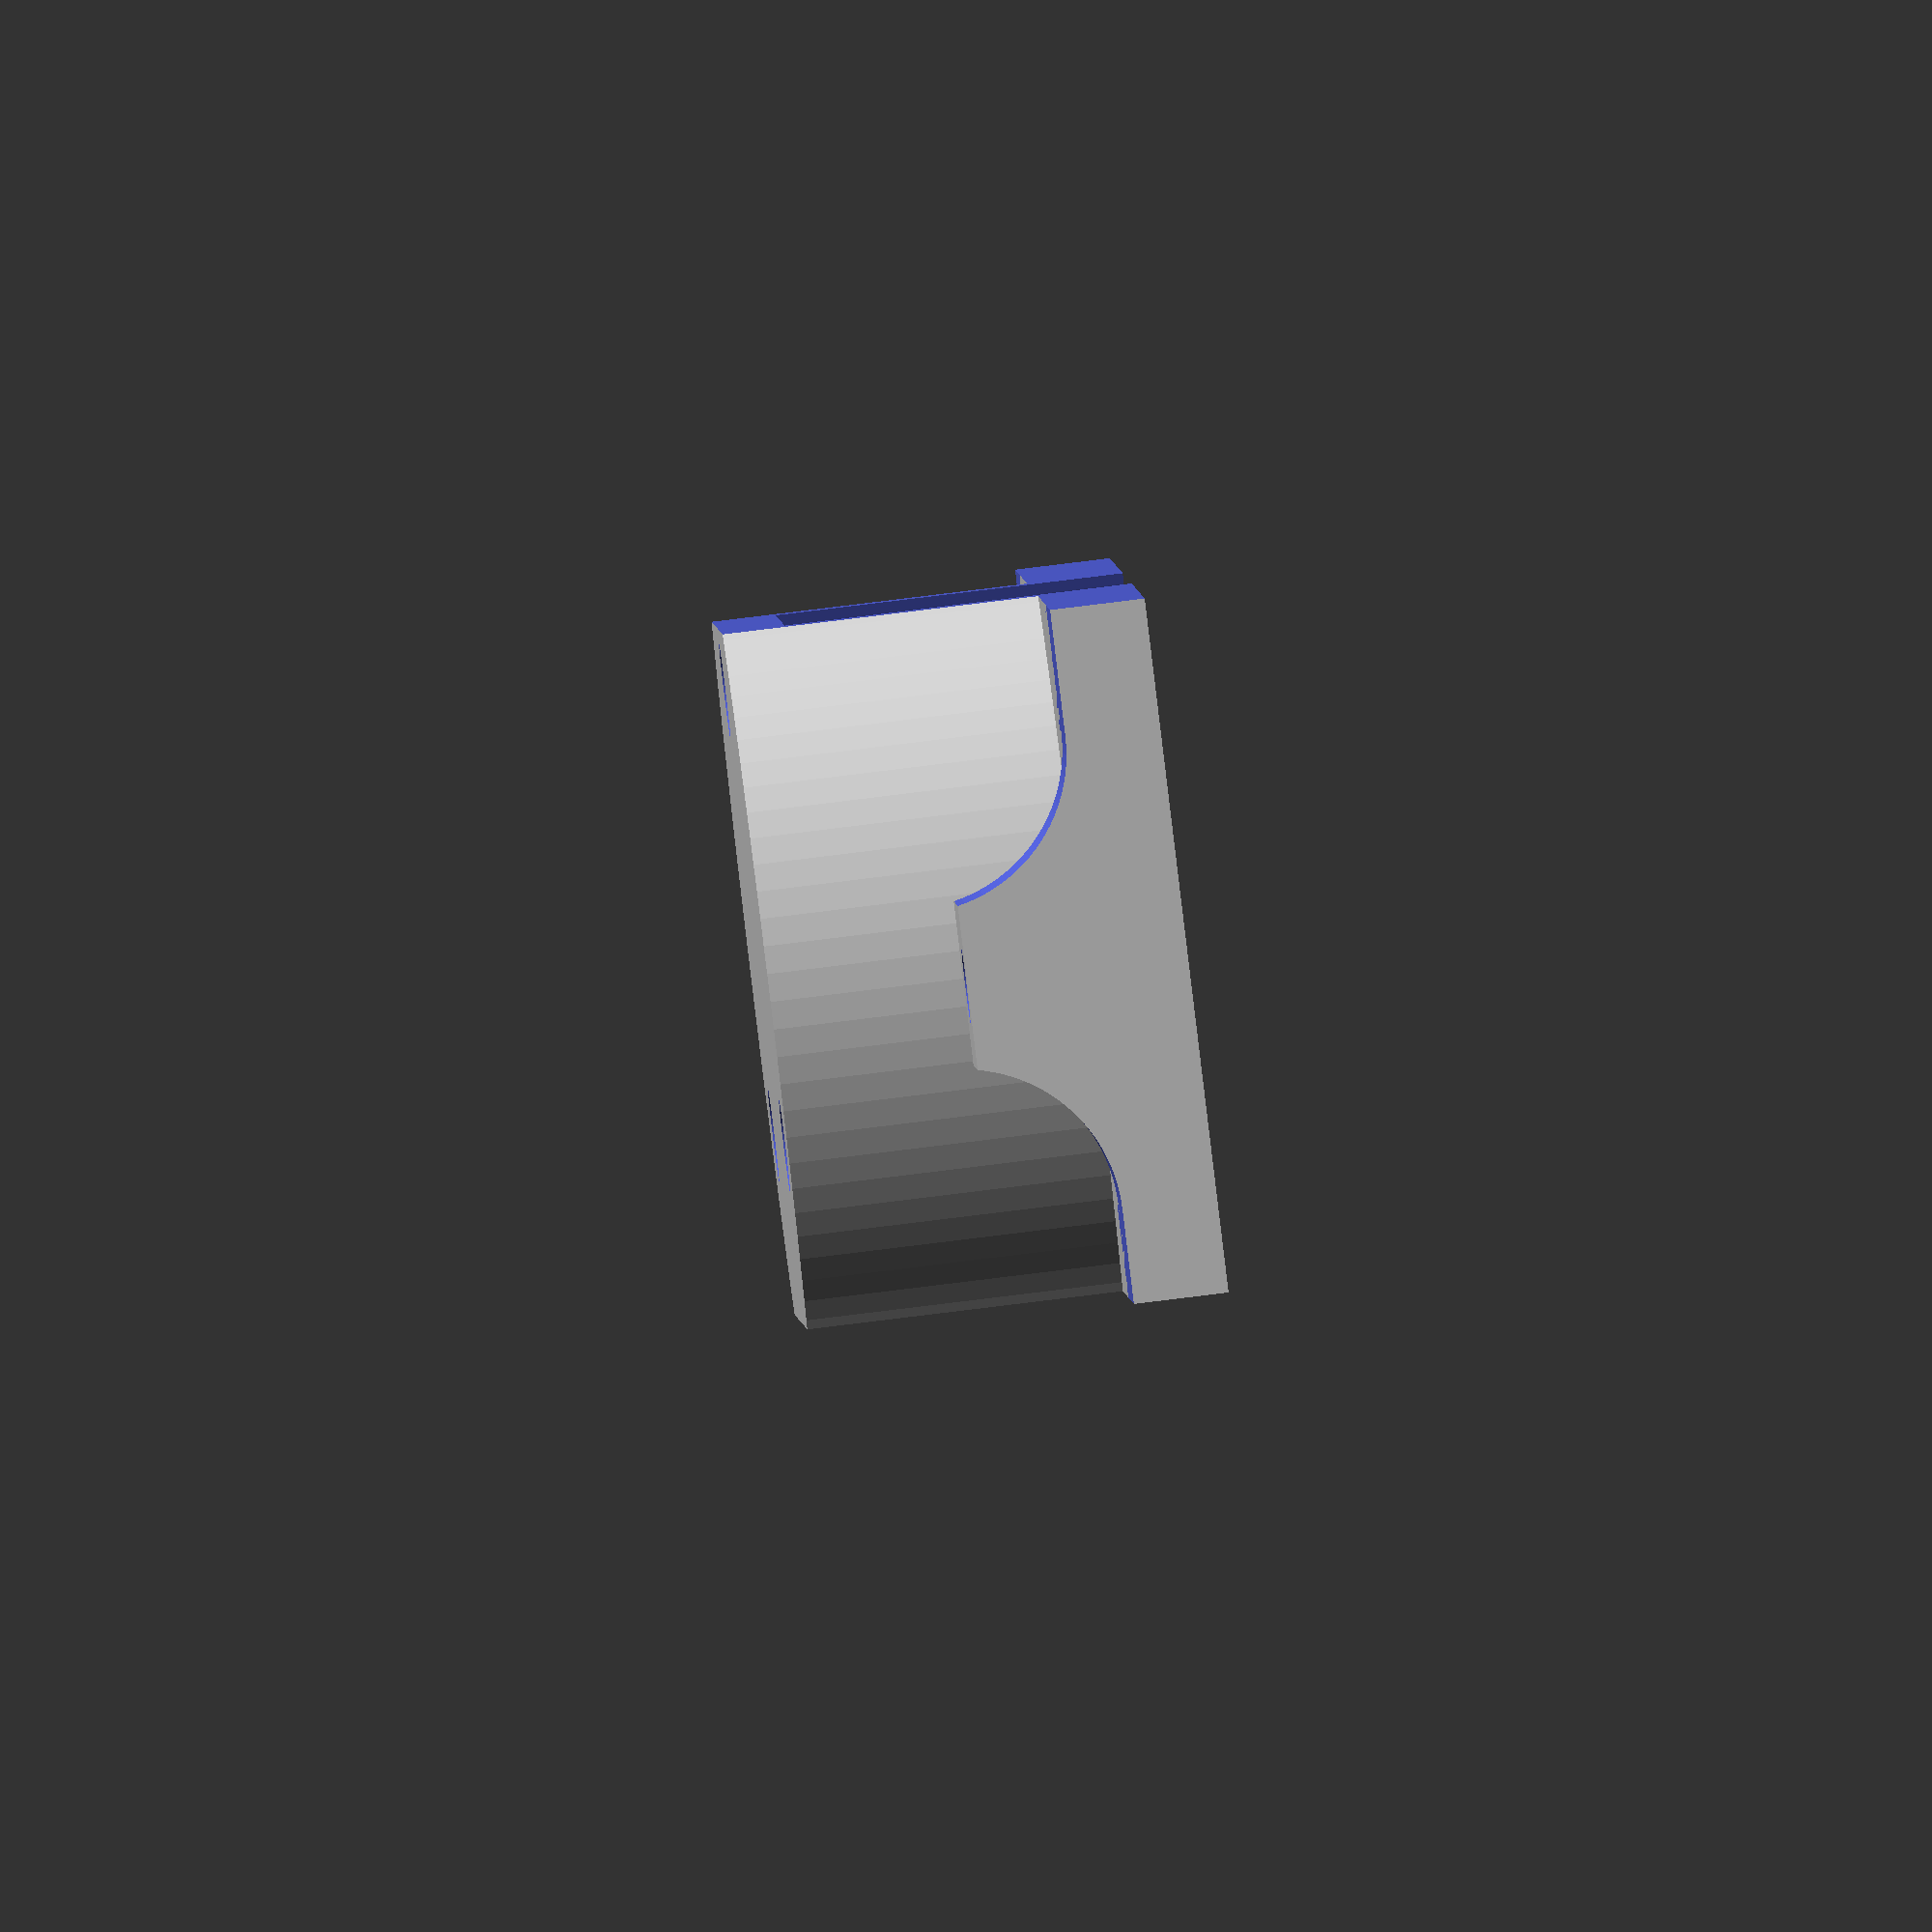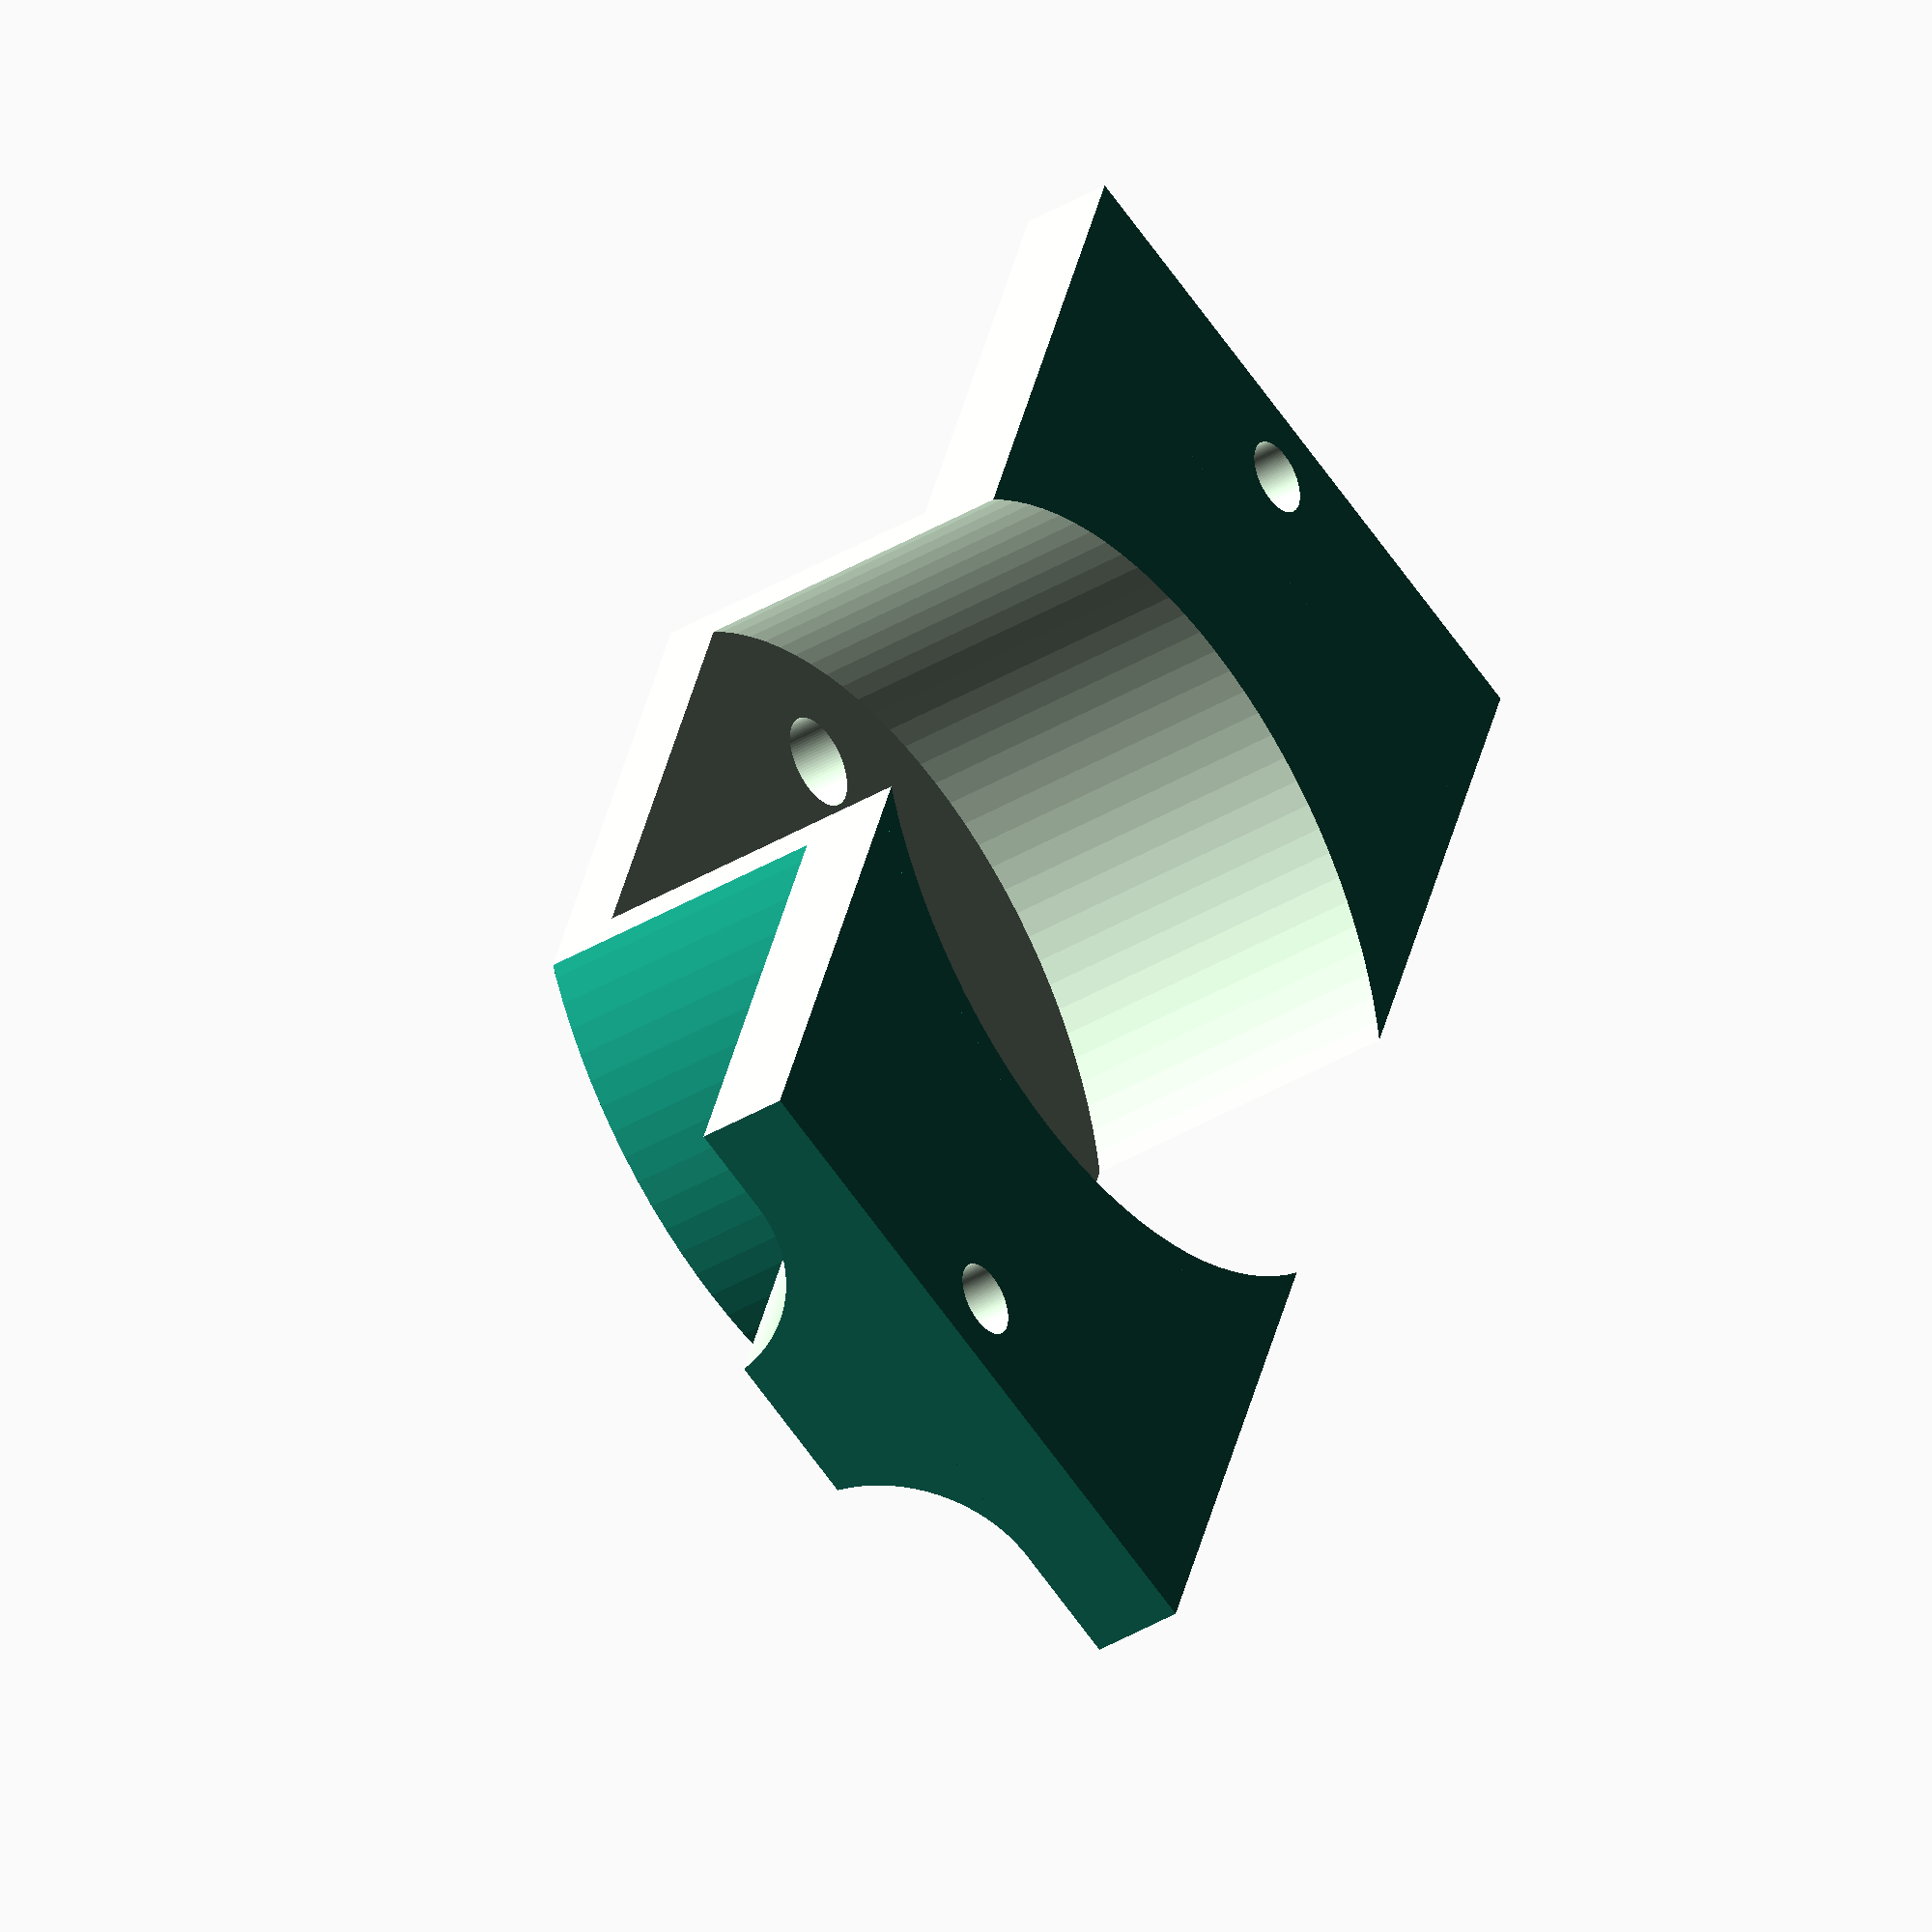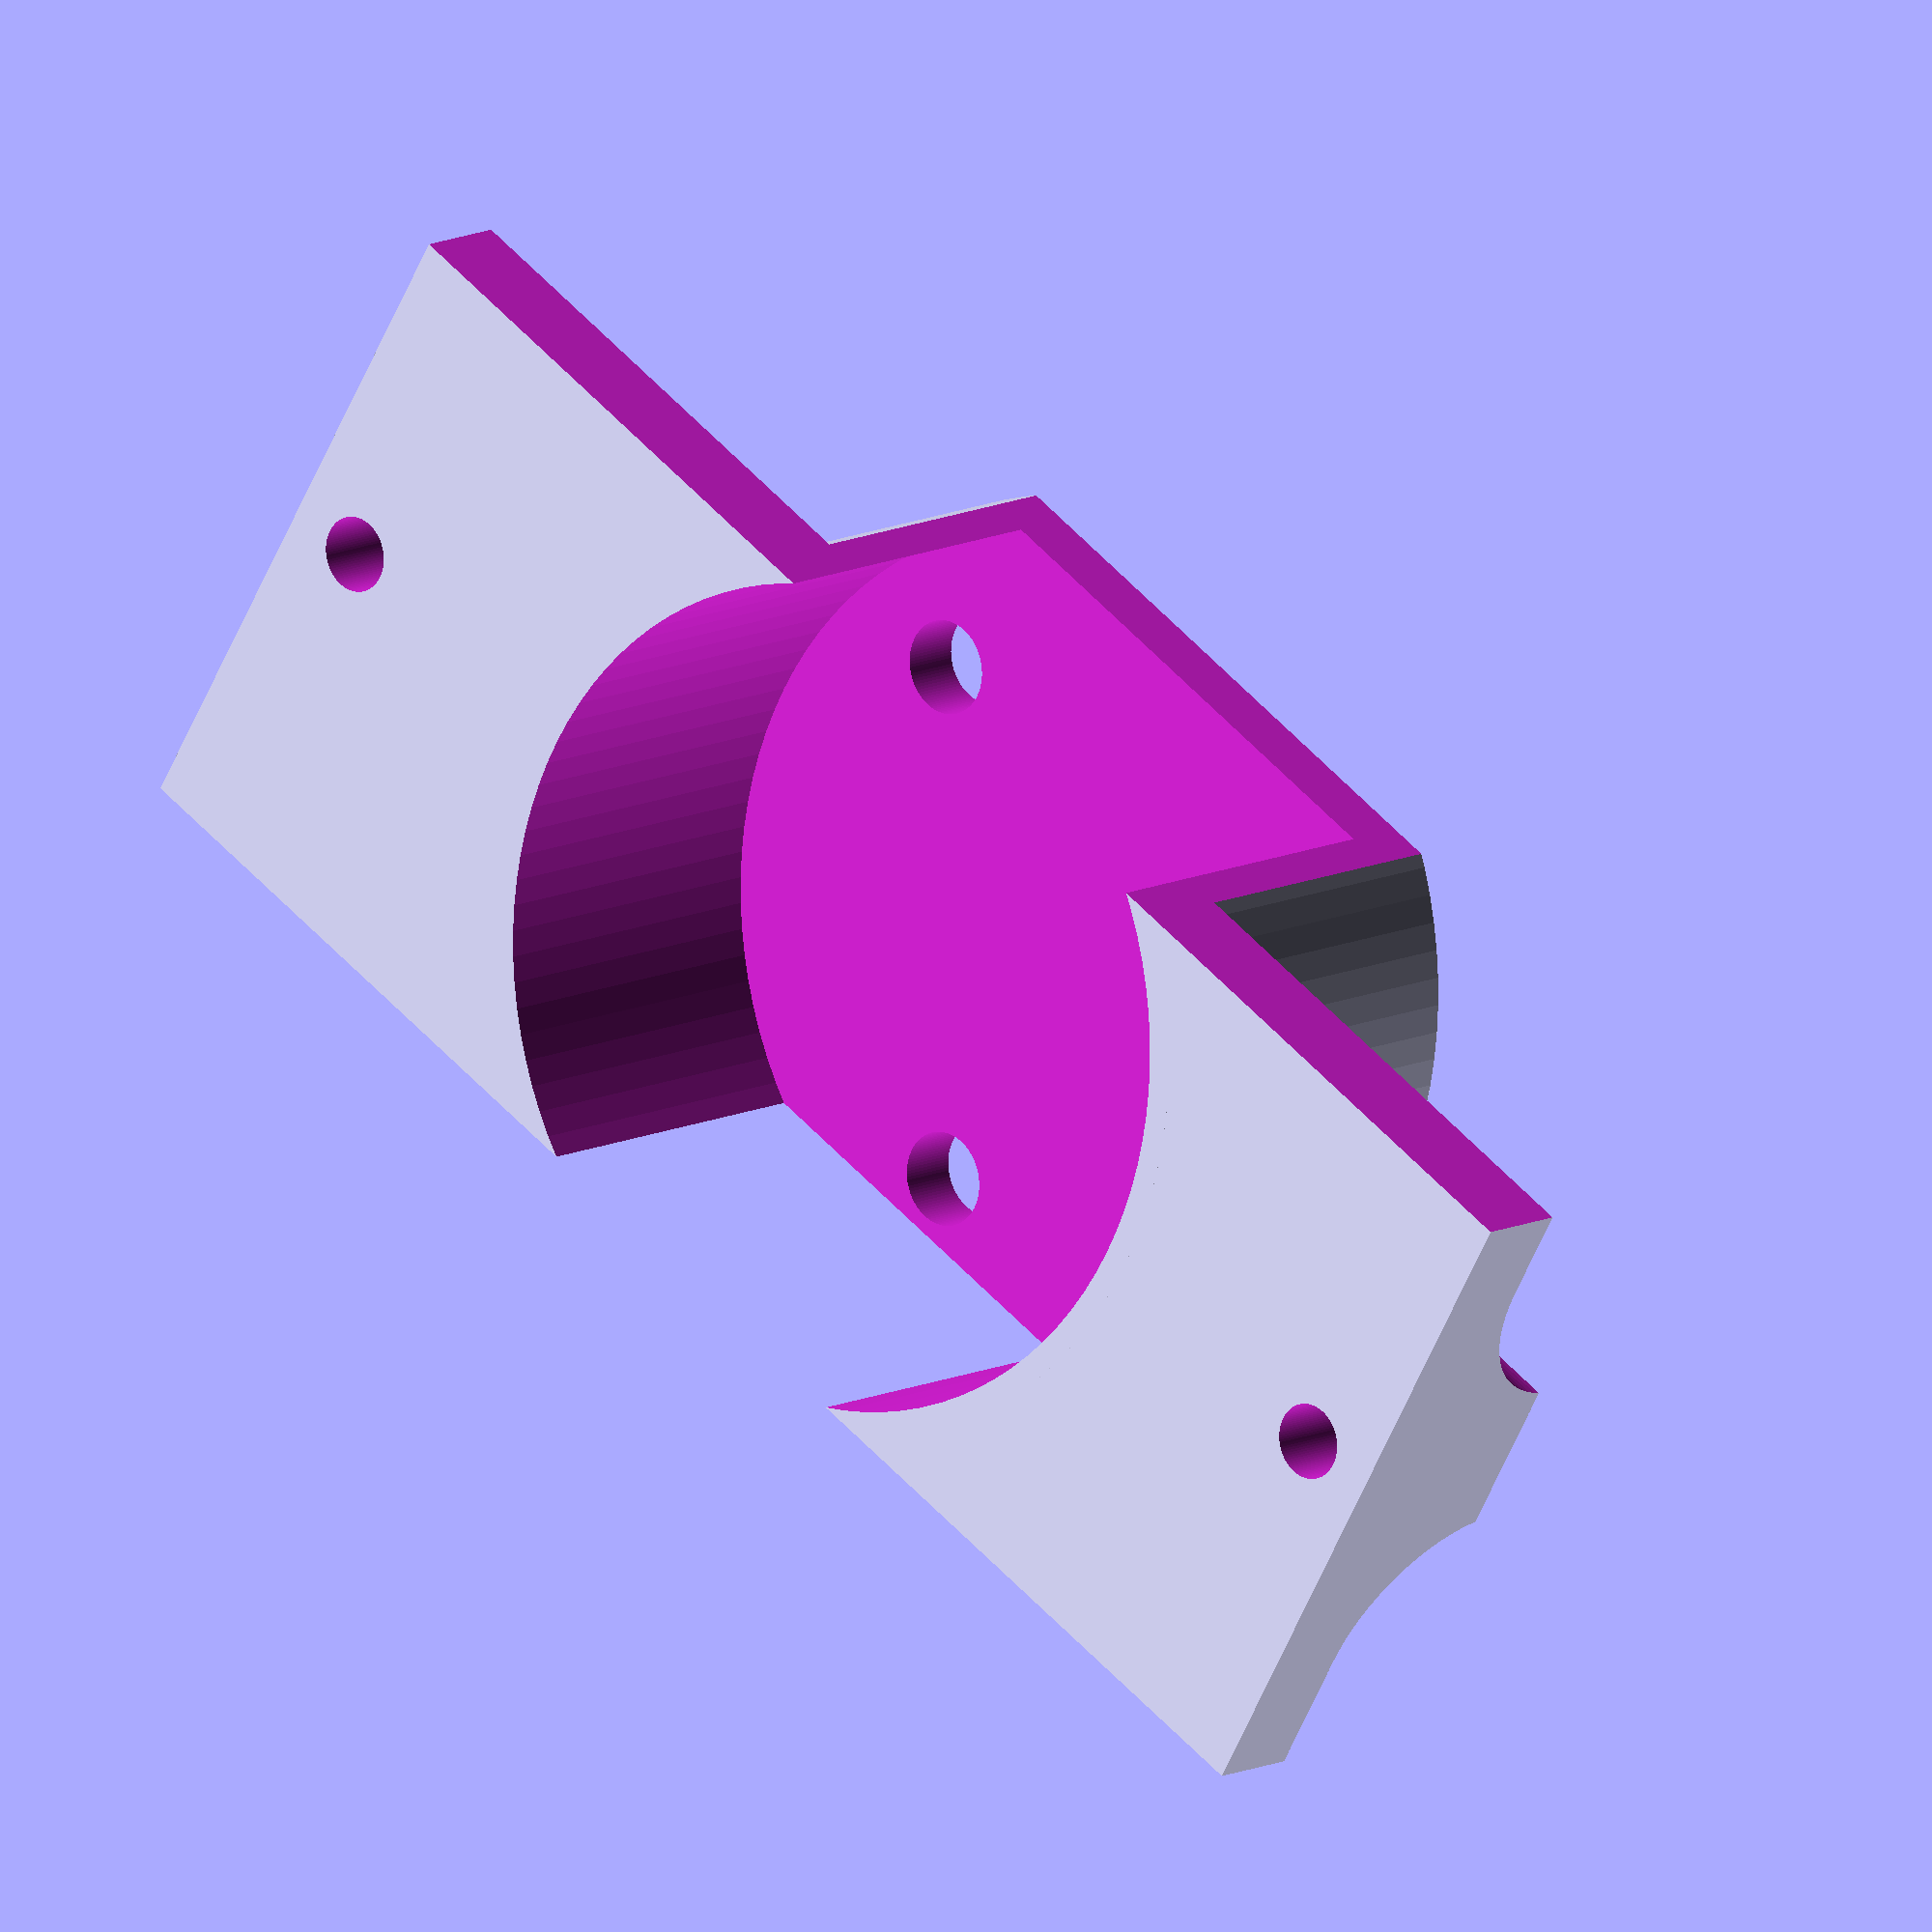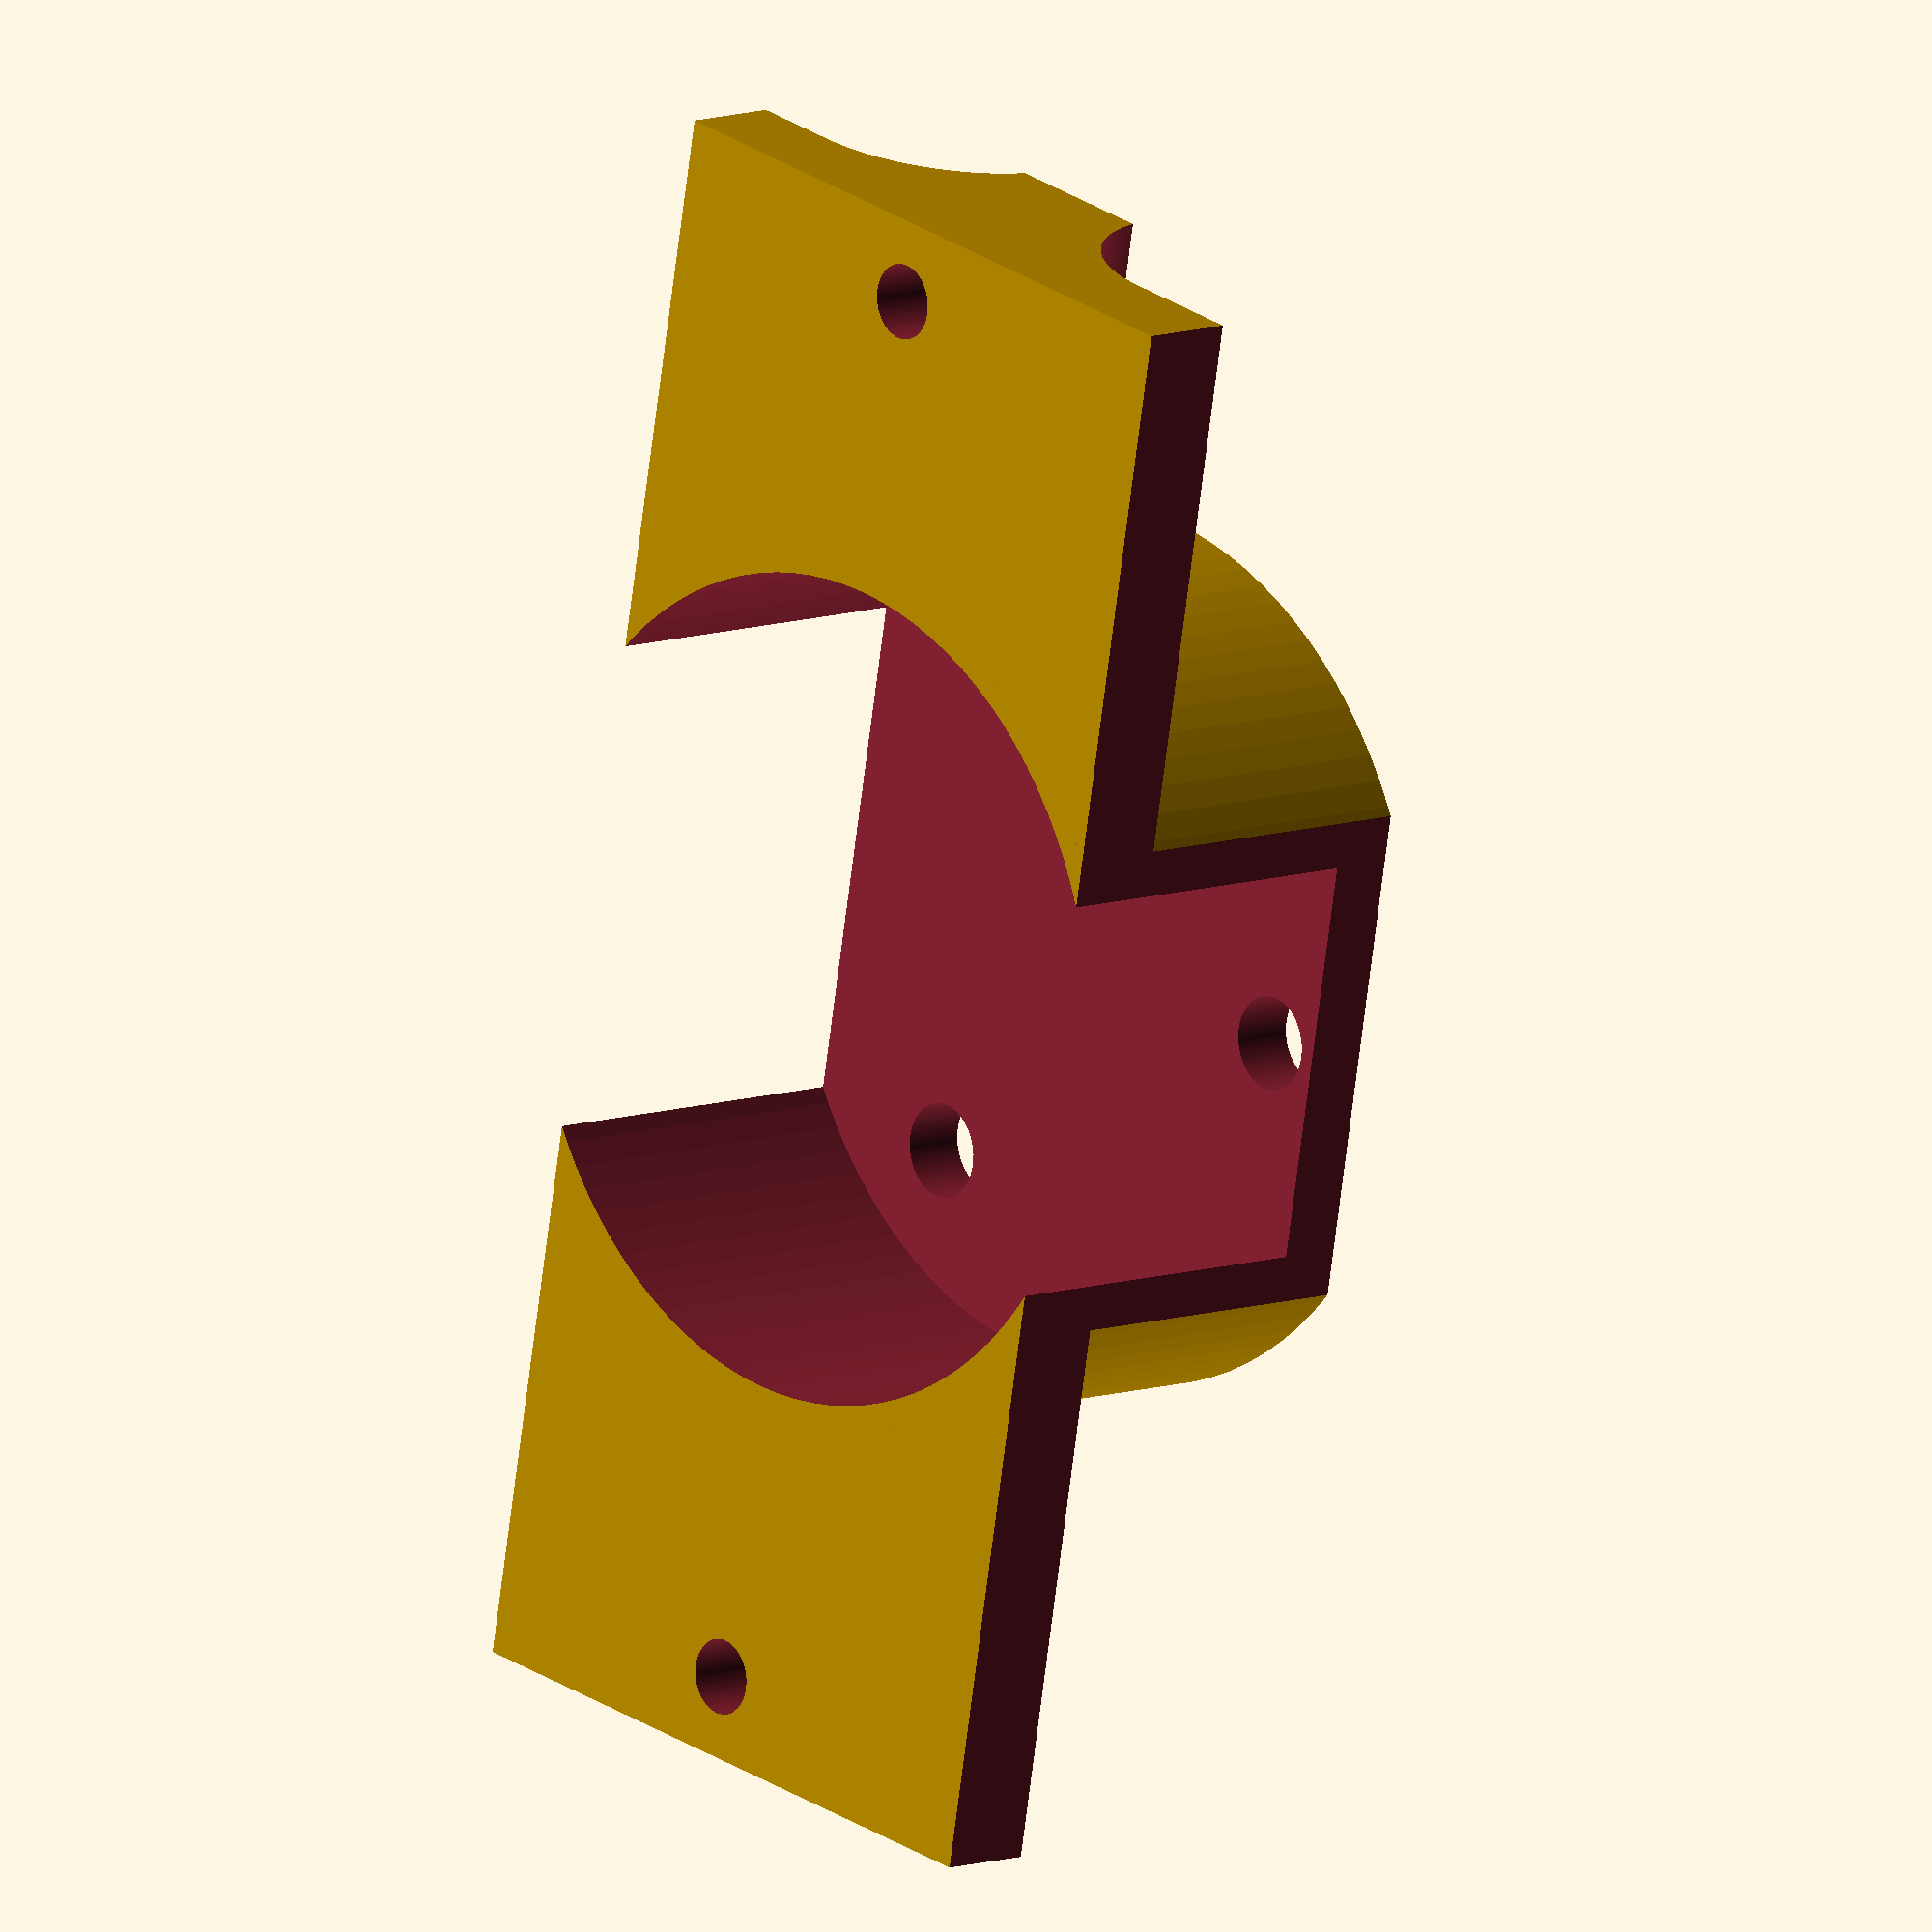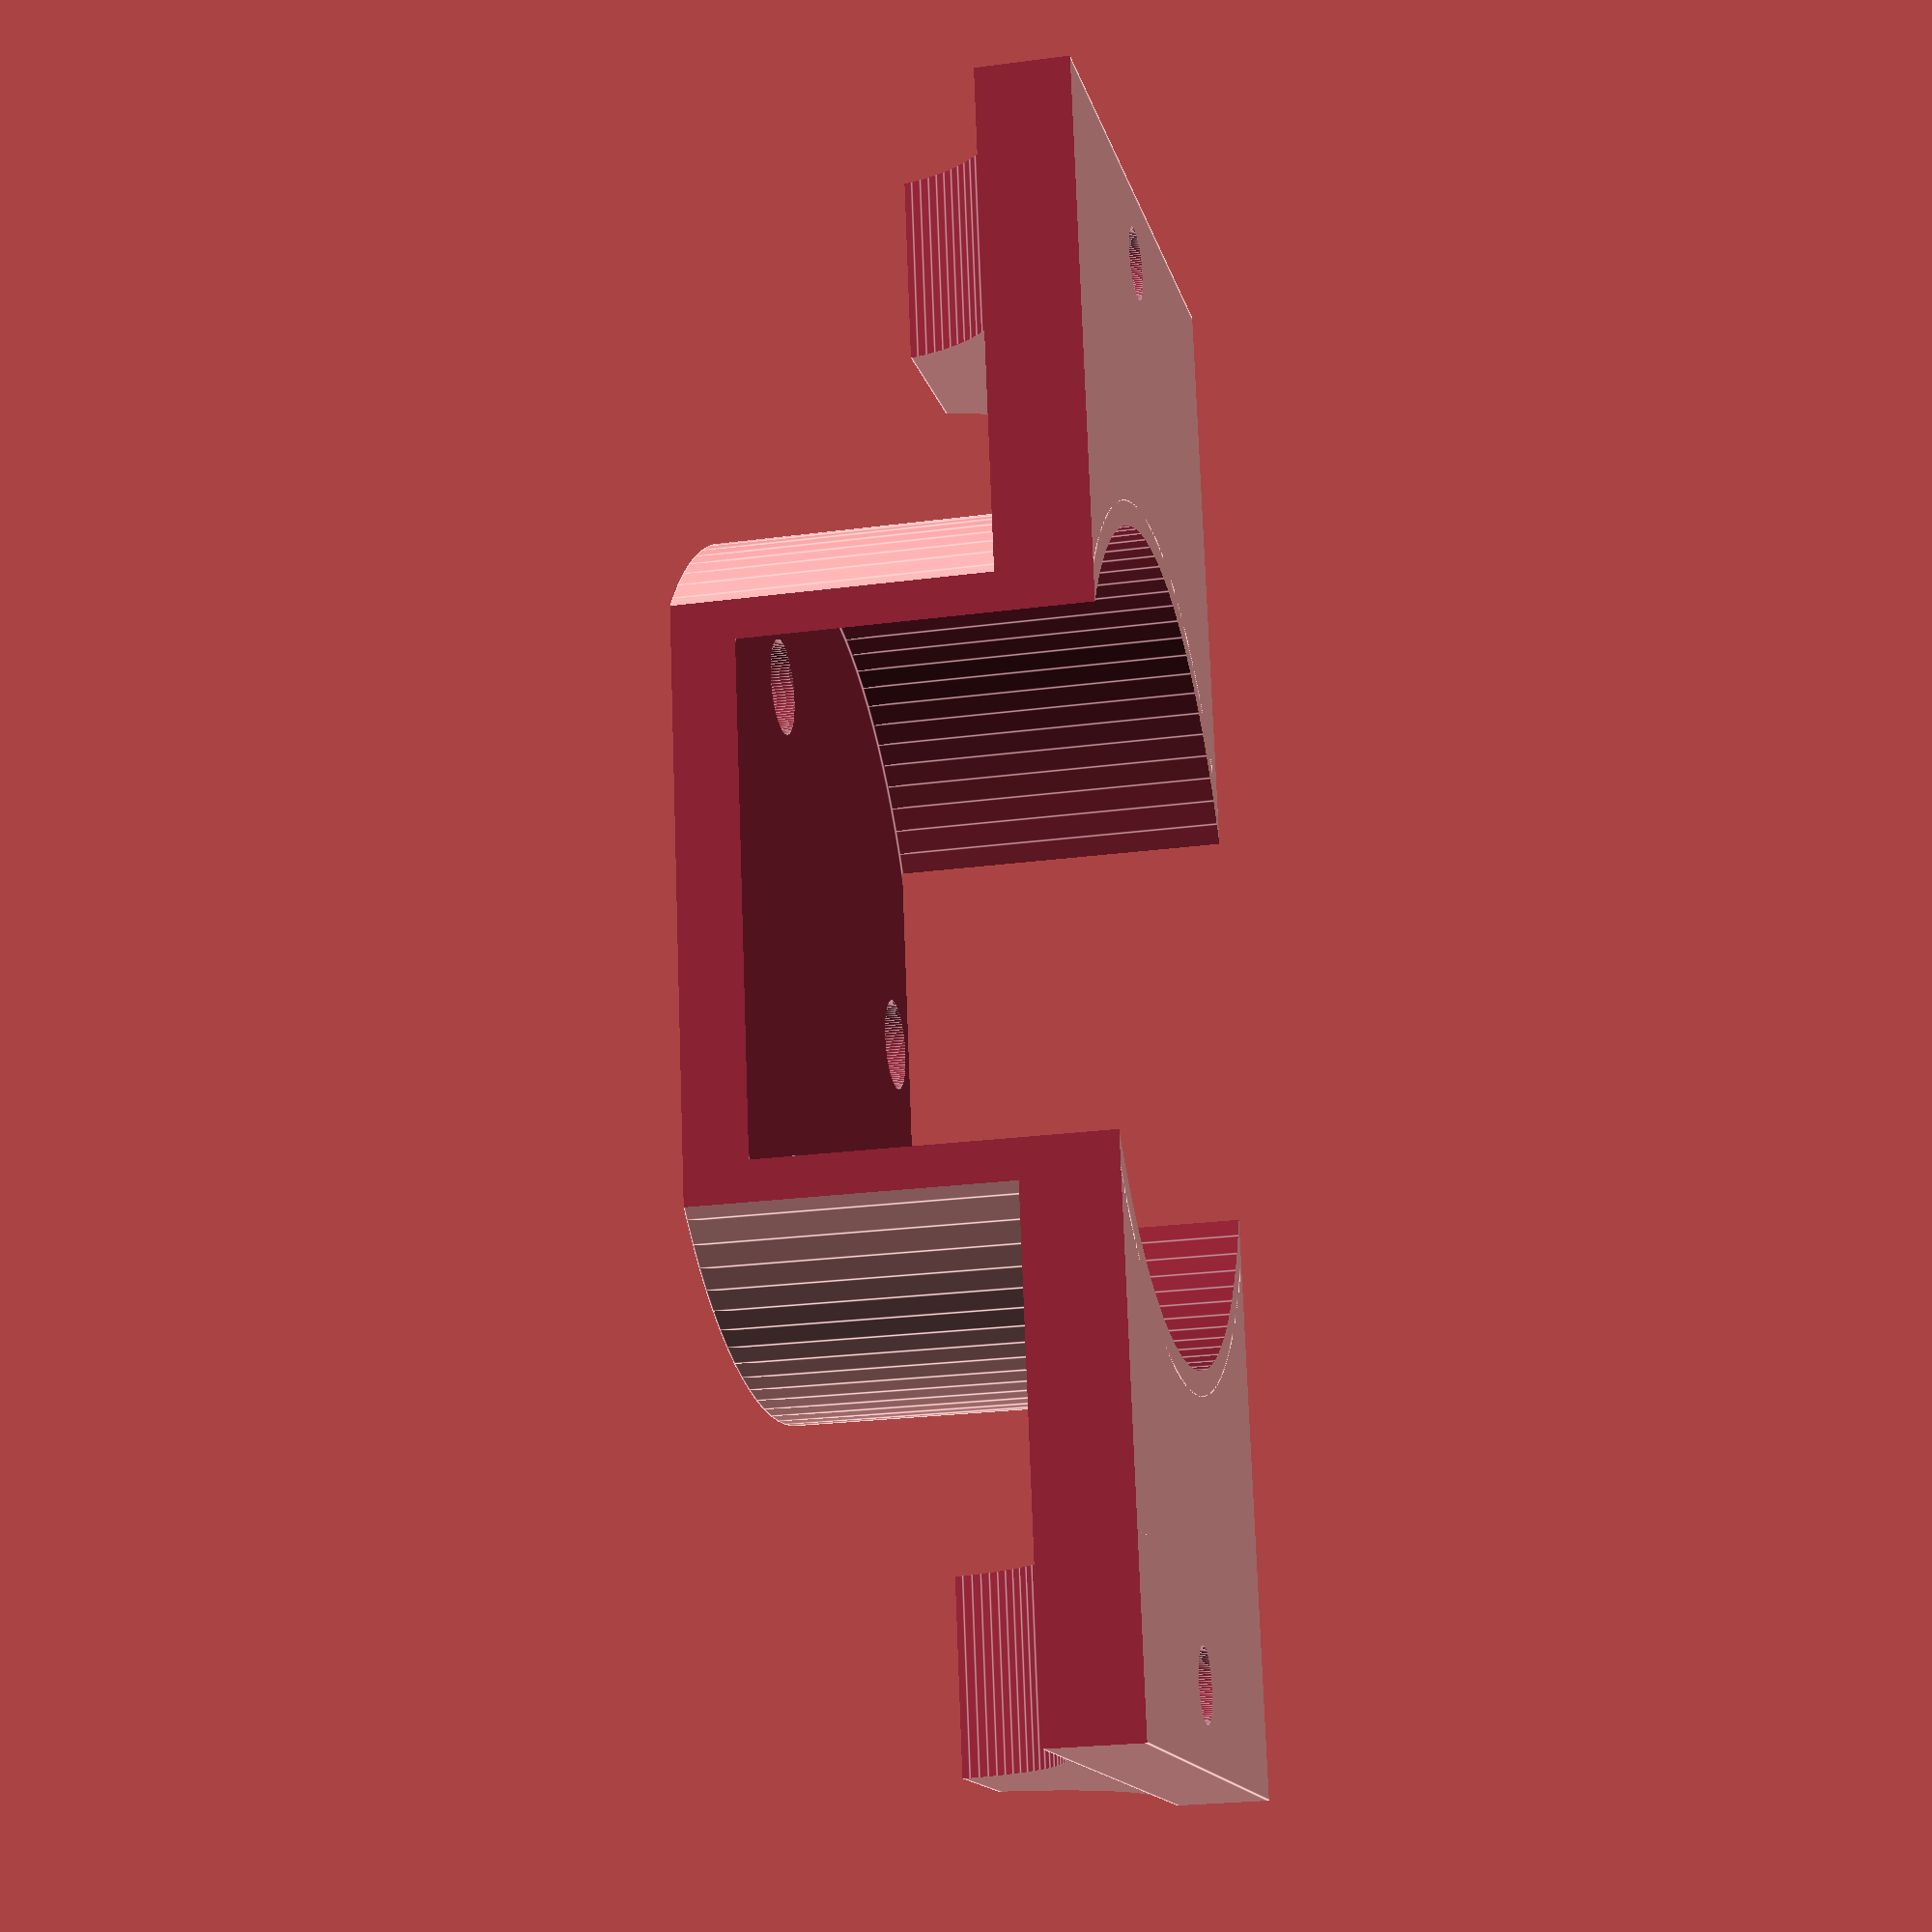
<openscad>

difference(){
	union(){
        translate([0,0,0]){
           cube([6,27,7], center=false);
        }        
        translate([45,0,0]){
           cube([6,27,7], center=false);
        }        

        translate([0,0,0]){
           cube([51,27,3], center=false);
        }        
        translate([51/2,27/2,0]){
            rotate([0,0,0]){
                cylinder(h=22-9, r=14.0, $fn=100, center=false);
            }
        }      
        

        
	}
	union() {

        translate([-1,21,3]){
           cube([10,20,30], center=false);
        }        
        translate([43,21,3]){
           cube([10,20,30], center=false);
        }        


        translate([-1,-14,3]){
           cube([10,20,30], center=false);
        }        
        translate([43,-14,3]){
           cube([10,20,30], center=false);
        }        


        translate([44,6,8]){
            rotate([0,90,0]){
                cylinder(h=10, r=5, $fn=100, center=false);
            }
        }        
        translate([44,21,8]){
            rotate([0,90,0]){
                cylinder(h=10, r=5, $fn=100, center=false);
            }
        }        
        translate([-3,6,8]){
            rotate([0,90,0]){
                cylinder(h=10, r=5, $fn=100, center=false);
            }
        }        
        translate([-3,21,8]){
            rotate([0,90,0]){
                cylinder(h=10, r=5, $fn=100, center=false);
            }
        }        





        translate([-1,-24,-1]){
           cube([60,27,30], center=false);
        }        
        translate([-1,25,-1]){
           cube([60,5,30], center=false);
        }        

        translate([51/2,27/2,-1]){
            rotate([0,0,0]){
                cylinder(h=21-9, r=13.2, $fn=100, center=false);
            }
        }
        
        
        translate([2.6,27/2,-1]){
            rotate([0,0,0]){
                cylinder(h=50, r=1.2, $fn=100, center=false);
            }
        }
        translate([51-2.6,27/2,-1]){
            rotate([0,0,0]){
                cylinder(h=50, r=1.2, $fn=100, center=false);
            }
        }


        translate([51/2,27/2,-1]){
            rotate([0,0,0-30]){
                translate([9.5,0,0]){
                    cylinder(h=500, r=1.5, $fn=100, center=false);
                }
            }
            rotate([0,0,120-30]){
                translate([9.5,0,0]){
                    cylinder(h=500, r=1.5, $fn=100, center=false);
                }
            }
            rotate([0,0,240-30]){
                translate([9.5,0,0]){
                    cylinder(h=500, r=1.5, $fn=100, center=false);
                }
            }
        }


	}
}

</openscad>
<views>
elev=278.7 azim=280.2 roll=83.0 proj=o view=solid
elev=219.0 azim=70.5 roll=53.1 proj=o view=wireframe
elev=168.3 azim=329.6 roll=319.4 proj=o view=solid
elev=170.3 azim=79.2 roll=311.7 proj=o view=wireframe
elev=24.0 azim=279.8 roll=102.5 proj=p view=edges
</views>
